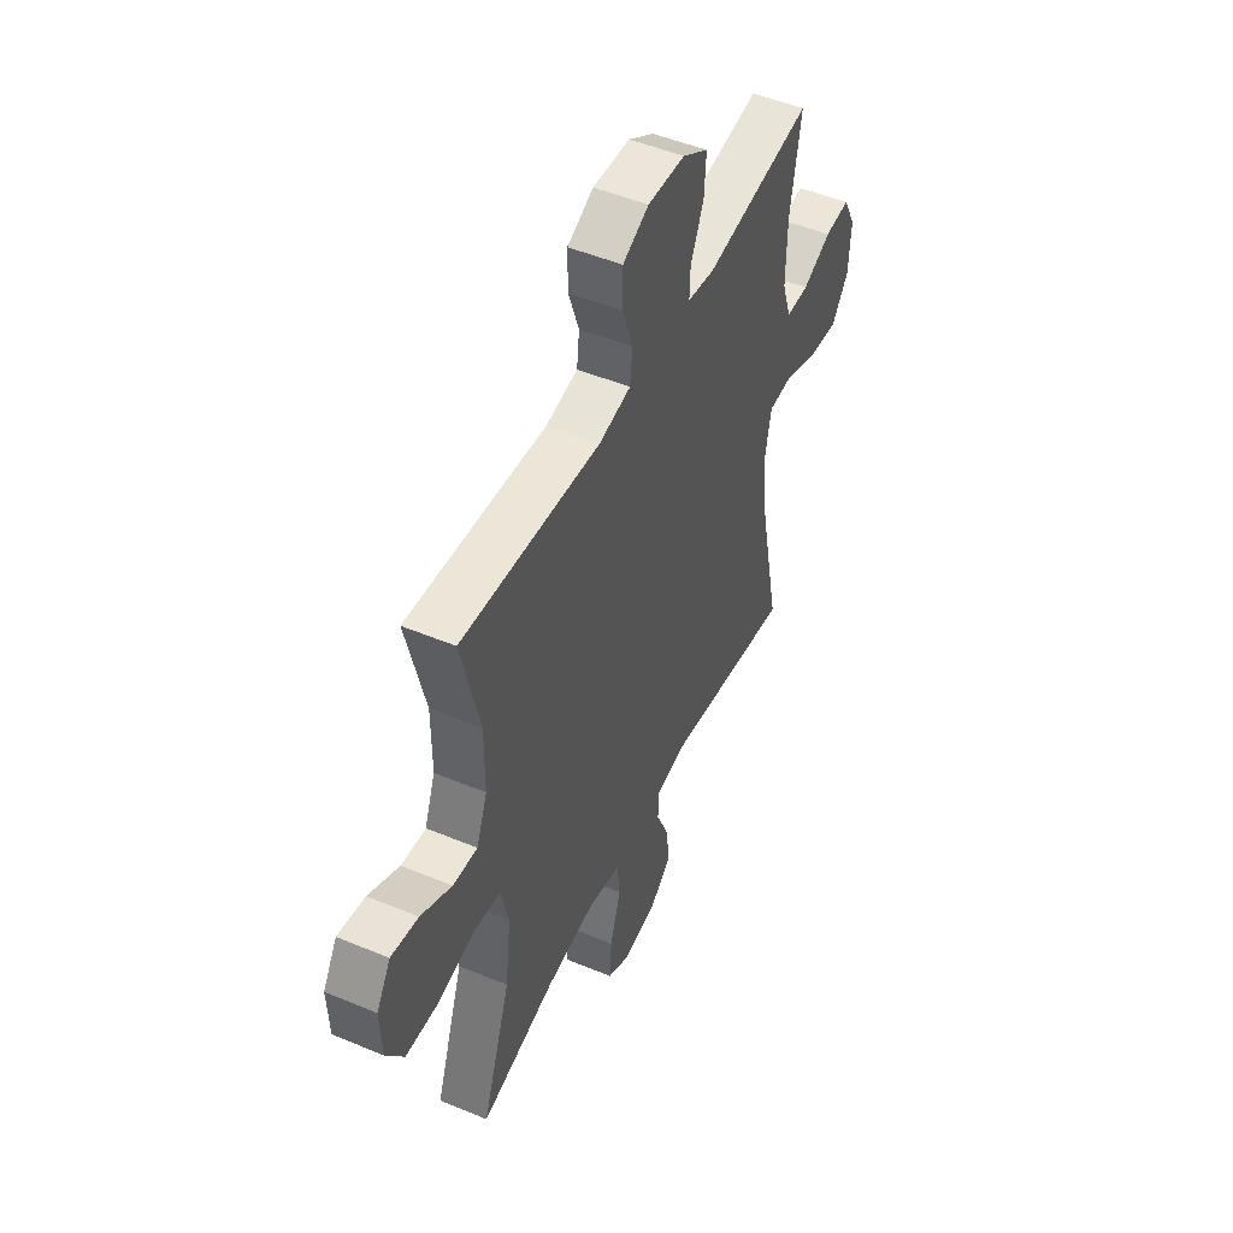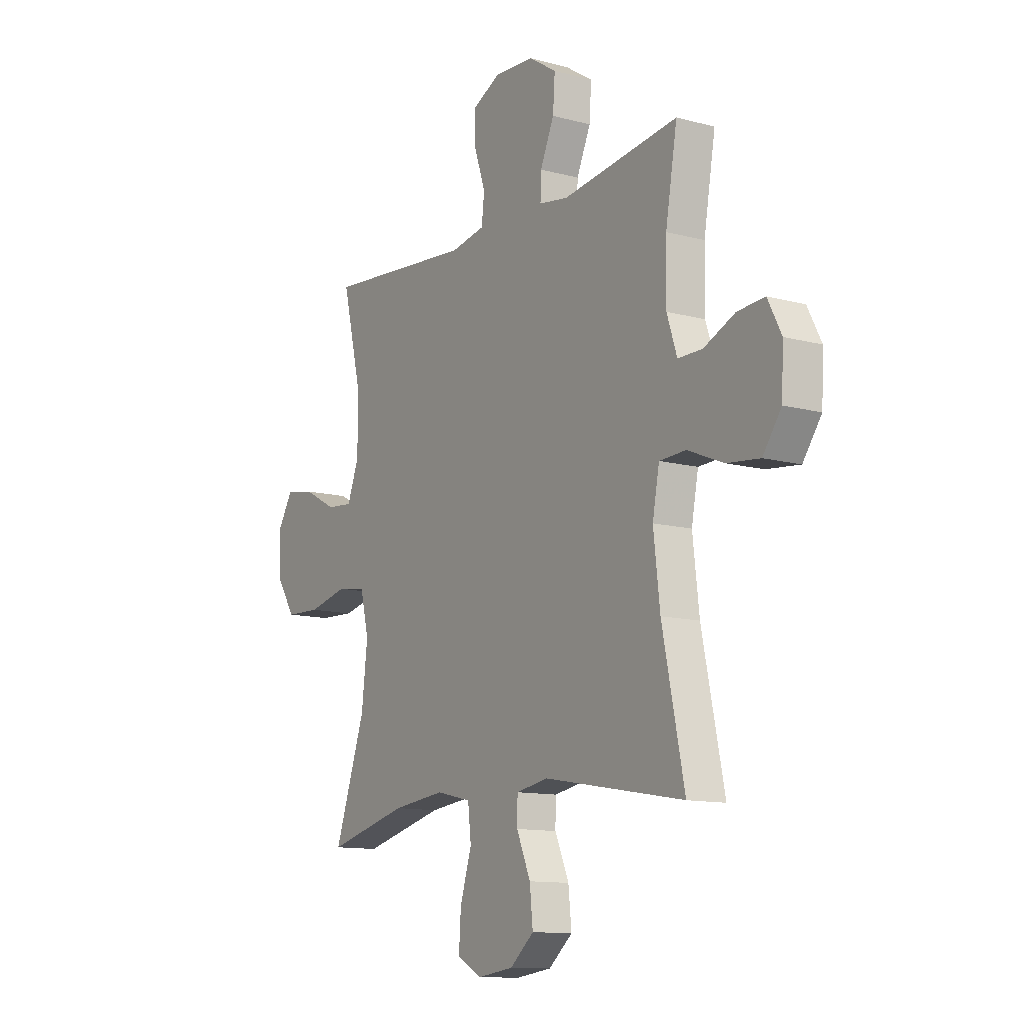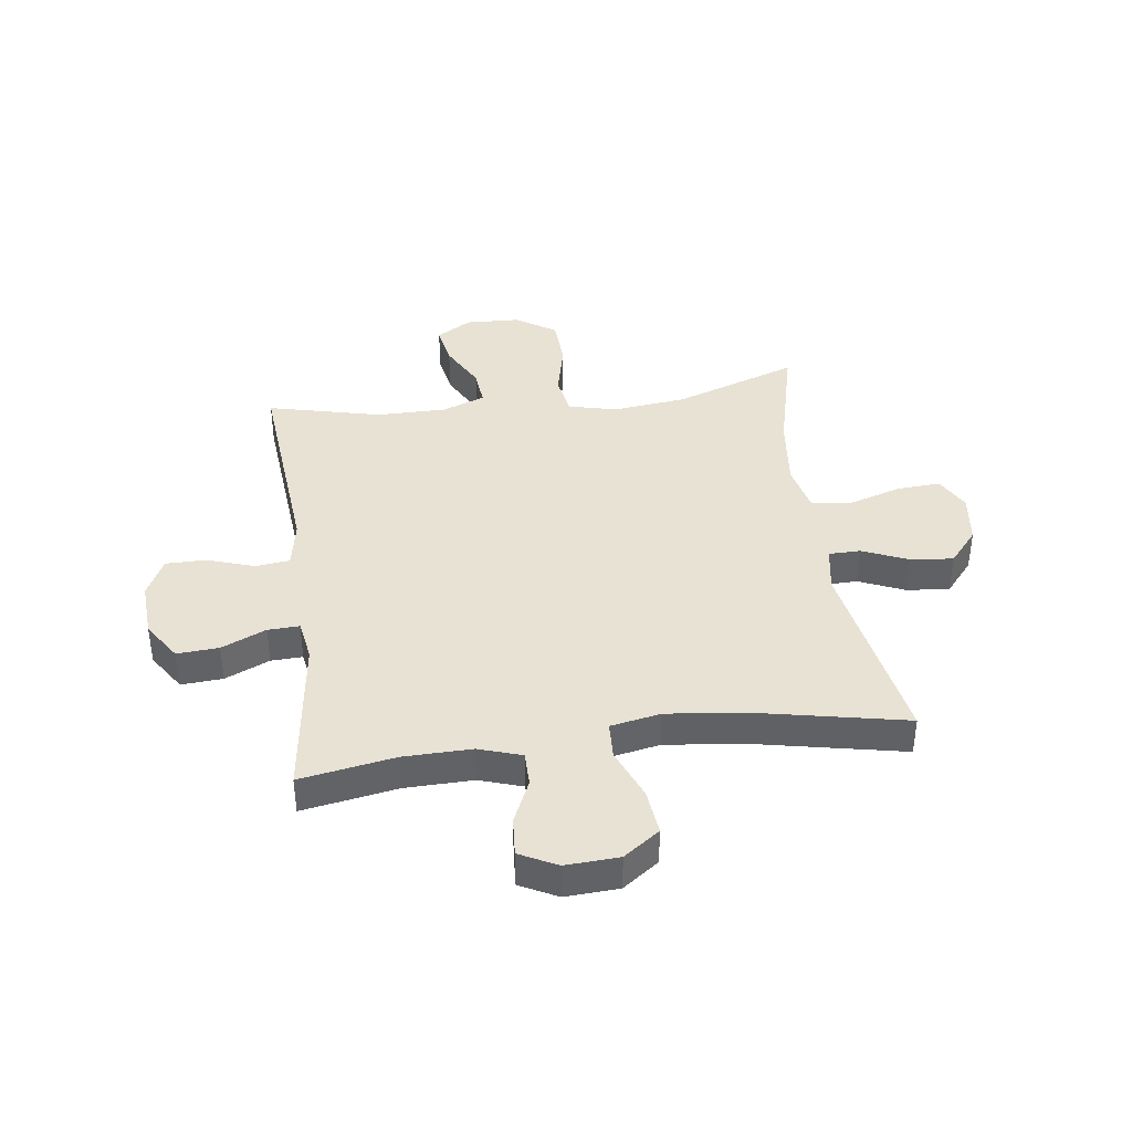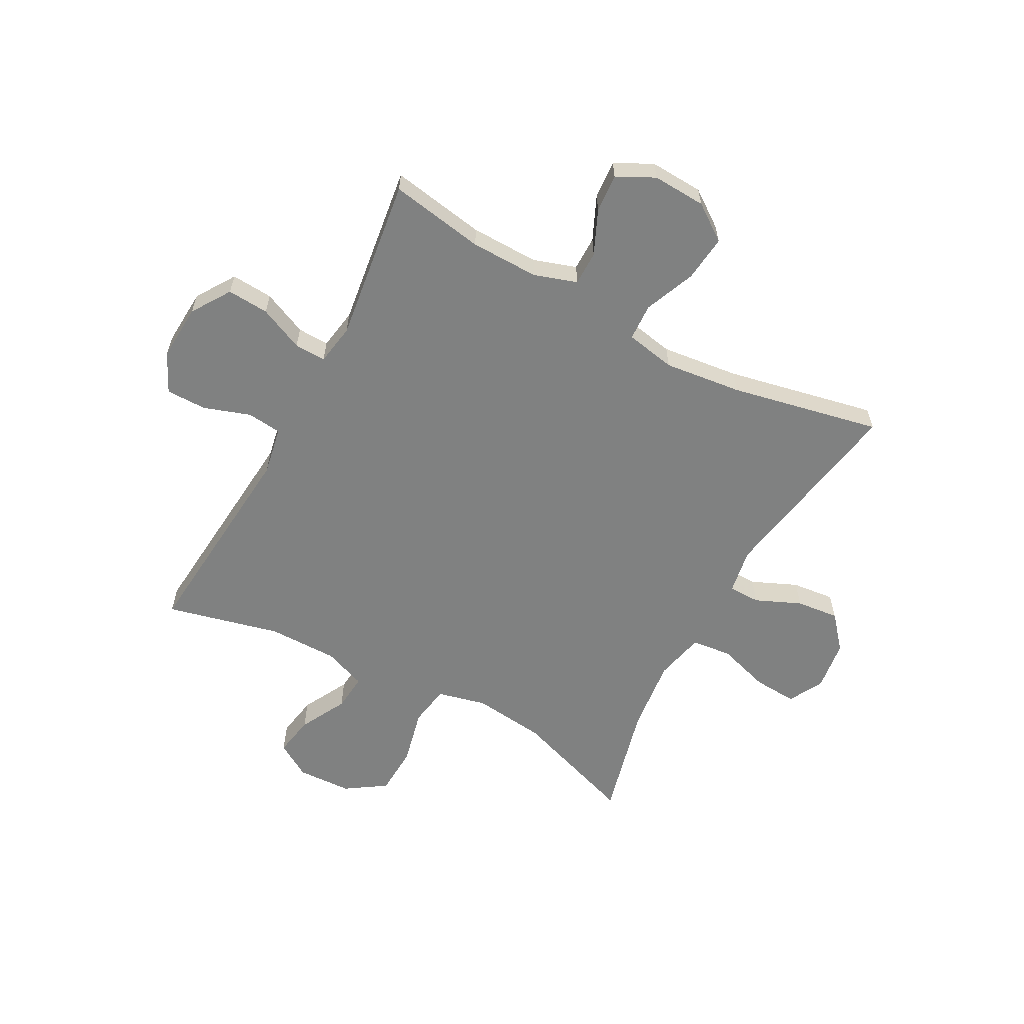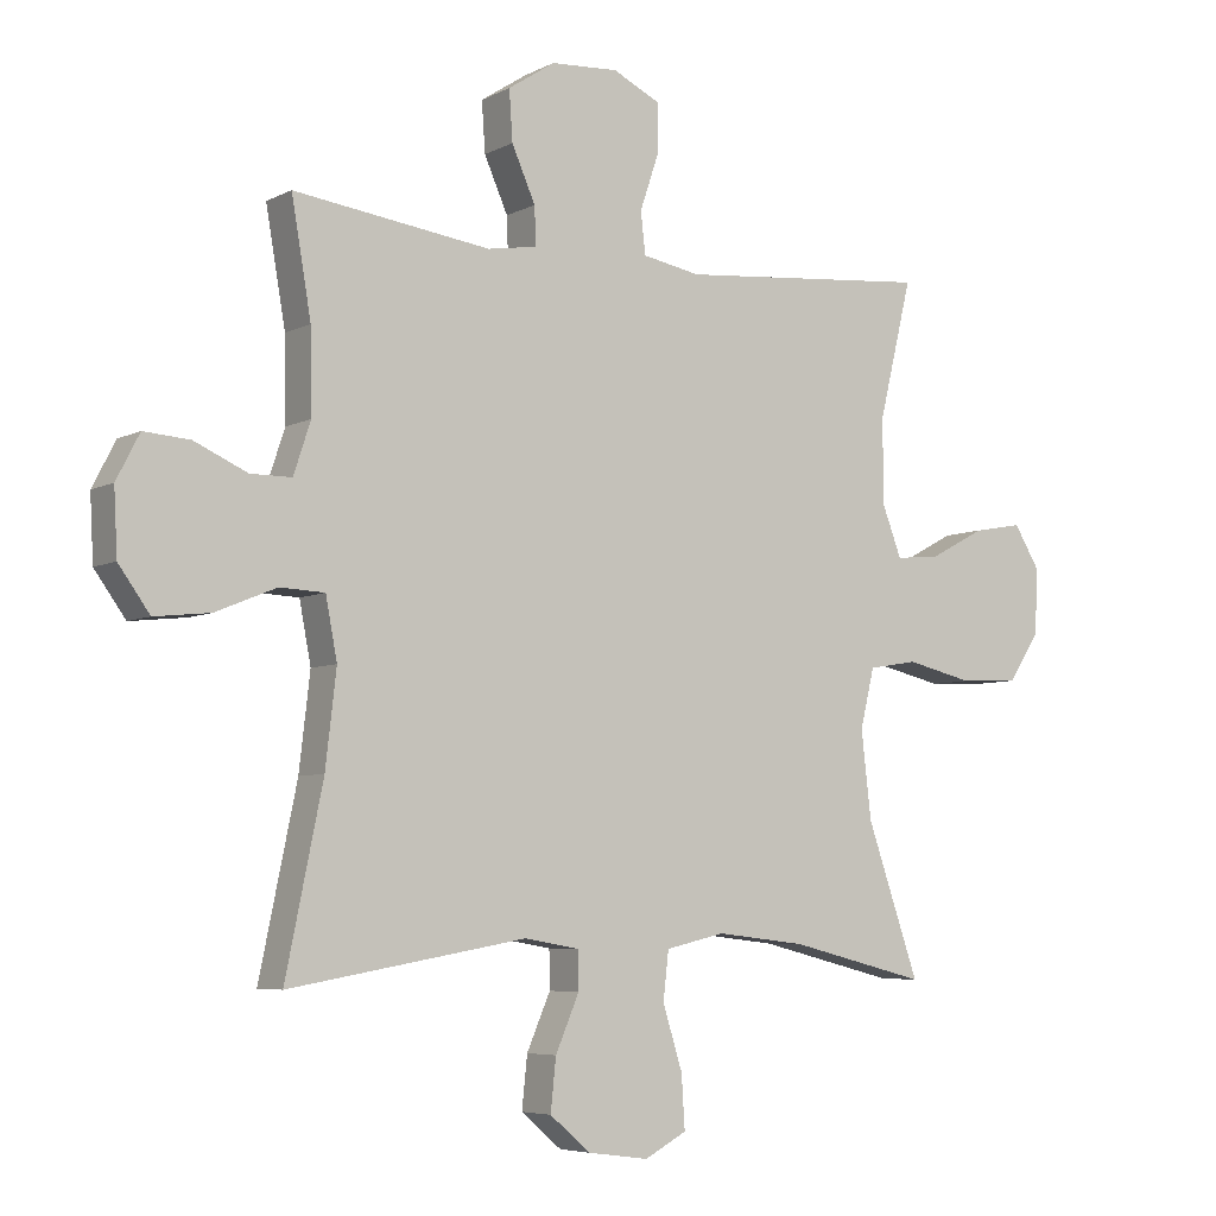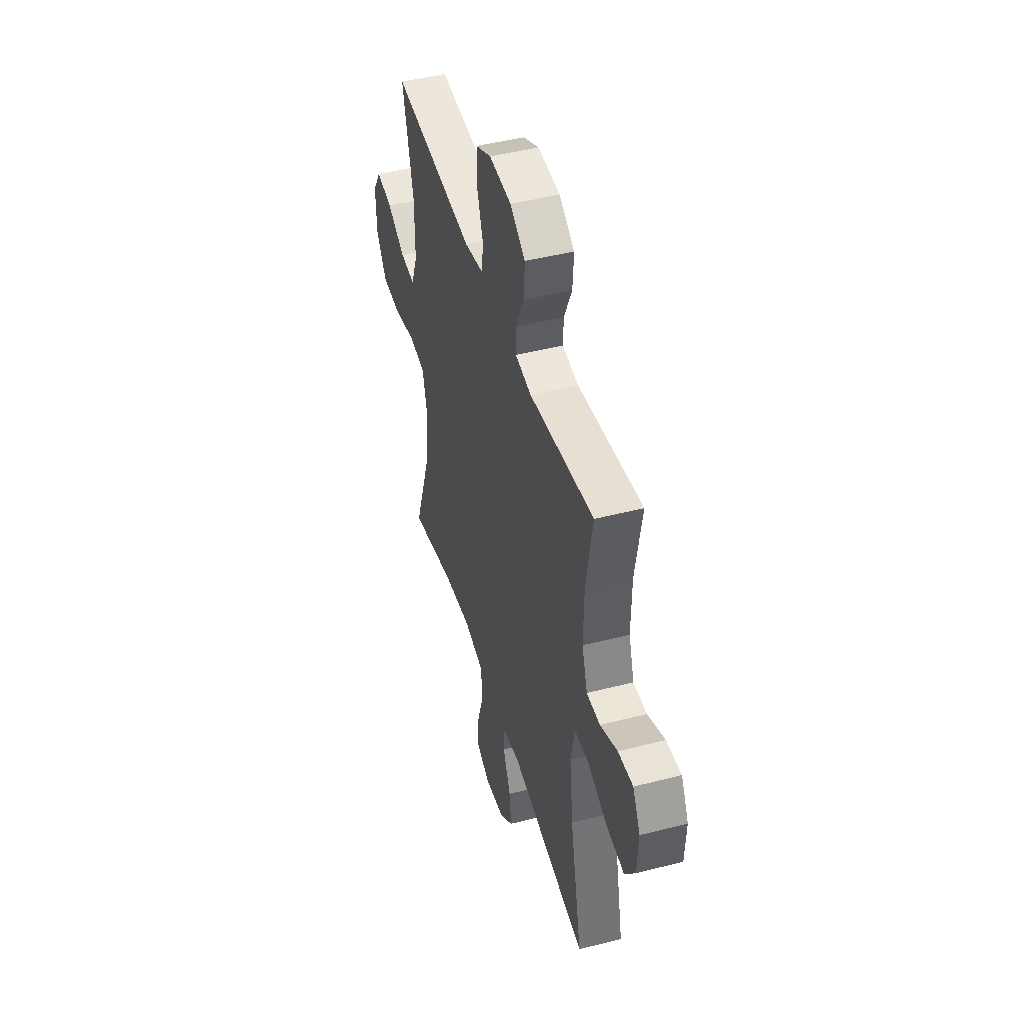
<metadata>
{"format":"obj","ext":"obj","renderer":"f3d","projection":"perspective","resolution":1024,"background":"white","views":[{"elev":49.6,"azim":-65.3,"up":"+Z"},{"elev":-12.0,"azim":57.4,"up":"+Z"},{"elev":39.8,"azim":82.3,"up":"+Y"},{"elev":-60.3,"azim":61.7,"up":"+Y"},{"elev":-5.8,"azim":146.3,"up":"+Z"},{"elev":46.1,"azim":73.6,"up":"+Z"}]}
</metadata>
<code>
v 0.5 0.07 0.5
v 0.471 0.07 0.332
v 0.469 0.07 0.211
v 0.494 0.07 0.135
v 0.555 0.07 0.135
v 0.633 0.07 0.17
v 0.701 0.07 0.175
v 0.735 0.07 0.109
v 0.73 0.07 0.014
v 0.684 0.07 -0.05
v 0.602 0.07 -0.041
v 0.512 0.07 -0.004
v 0.446 0.07 -0.007
v 0.429 0.07 -0.096
v 0.445 0.07 -0.234
v 0.5 0.07 -0.5
v 0.149 0.07 -0.439
v 0.068 0.07 -0.453
v 0.067 0.07 -0.509
v 0.102 0.07 -0.59
v 0.11 0.07 -0.666
v 0.05 0.07 -0.717
v -0.04 0.07 -0.729
v -0.102 0.07 -0.696
v -0.097 0.07 -0.618
v -0.068 0.07 -0.525
v -0.076 0.07 -0.454
v -0.164 0.07 -0.434
v -0.296 0.07 -0.449
v -0.5 0.07 -0.5
v -0.423 0.07 -0.278
v -0.408 0.07 -0.149
v -0.429 0.07 -0.062
v -0.502 0.07 -0.05
v -0.601 0.07 -0.073
v -0.689 0.07 -0.069
v -0.736 0.07 0.002
v -0.74 0.07 0.099
v -0.702 0.07 0.161
v -0.629 0.07 0.148
v -0.546 0.07 0.104
v -0.48 0.07 0.098
v -0.451 0.07 0.174
v -0.451 0.07 0.298
v -0.5 0.07 0.5
v -0.126 0.07 0.467
v -0.04 0.07 0.483
v -0.033 0.07 0.544
v -0.061 0.07 0.627
v -0.061 0.07 0.699
v 0.009 0.07 0.733
v 0.109 0.07 0.727
v 0.178 0.07 0.682
v 0.173 0.07 0.608
v 0.138 0.07 0.529
v 0.136 0.07 0.473
v 0.209 0.07 0.461
v 0.5 0 0.5
v 0.471 0 0.332
v 0.469 0 0.211
v 0.494 0 0.135
v 0.555 0 0.135
v 0.633 0 0.17
v 0.701 0 0.175
v 0.735 0 0.109
v 0.73 0 0.014
v 0.684 0 -0.05
v 0.602 0 -0.041
v 0.512 0 -0.004
v 0.446 0 -0.007
v 0.429 0 -0.096
v 0.445 0 -0.234
v 0.5 0 -0.5
v 0.149 0 -0.439
v 0.068 0 -0.453
v 0.067 0 -0.509
v 0.102 0 -0.59
v 0.11 0 -0.666
v 0.05 0 -0.717
v -0.04 0 -0.729
v -0.102 0 -0.696
v -0.097 0 -0.618
v -0.068 0 -0.525
v -0.076 0 -0.454
v -0.164 0 -0.434
v -0.296 0 -0.449
v -0.5 0 -0.5
v -0.423 0 -0.278
v -0.408 0 -0.149
v -0.429 0 -0.062
v -0.502 0 -0.05
v -0.601 0 -0.073
v -0.689 0 -0.069
v -0.736 0 0.002
v -0.74 0 0.099
v -0.702 0 0.161
v -0.629 0 0.148
v -0.546 0 0.104
v -0.48 0 0.098
v -0.451 0 0.174
v -0.451 0 0.298
v -0.5 0 0.5
v -0.126 0 0.467
v -0.04 0 0.483
v -0.033 0 0.544
v -0.061 0 0.627
v -0.061 0 0.699
v 0.009 0 0.733
v 0.109 0 0.727
v 0.178 0 0.682
v 0.173 0 0.608
v 0.138 0 0.529
v 0.136 0 0.473
v 0.209 0 0.461
f 53 54 55
f 52 53 55
f 51 52 55
f 50 51 55
f 49 50 55
f 48 49 55
f 47 48 55 56
f 46 47 56 57
f 44 45 46
f 43 44 46 57
f 39 40 41
f 38 39 41
f 37 38 41
f 36 37 41
f 35 36 41
f 34 35 41
f 33 34 41 42
f 29 30 31
f 28 29 31 32
f 27 28 32 33
f 24 25 26
f 23 24 26
f 22 23 26
f 21 22 26
f 20 21 26
f 19 20 26
f 18 19 26 27
f 57 1 2
f 43 57 2
f 42 43 2
f 33 42 2
f 27 33 2
f 18 27 2
f 17 18 2
f 10 11 12
f 9 10 12
f 8 9 12
f 7 8 12
f 6 7 12
f 5 6 12
f 4 5 12 13
f 3 4 13
f 2 3 13 14
f 15 16 17
f 14 15 17
f 2 14 17
f 112 111 110
f 112 110 109
f 112 109 108
f 112 108 107
f 112 107 106
f 112 106 105
f 113 112 105 104
f 114 113 104 103
f 103 102 101
f 114 103 101 100
f 98 97 96
f 98 96 95
f 98 95 94
f 98 94 93
f 98 93 92
f 98 92 91
f 99 98 91 90
f 88 87 86
f 89 88 86 85
f 90 89 85 84
f 83 82 81
f 83 81 80
f 83 80 79
f 83 79 78
f 83 78 77
f 83 77 76
f 84 83 76 75
f 59 58 114
f 59 114 100
f 59 100 99
f 59 99 90
f 59 90 84
f 59 84 75
f 59 75 74
f 69 68 67
f 69 67 66
f 69 66 65
f 69 65 64
f 69 64 63
f 69 63 62
f 70 69 62 61
f 70 61 60
f 71 70 60 59
f 74 73 72
f 74 72 71
f 74 71 59
f 1 58 59 2
f 2 59 60 3
f 3 60 61 4
f 4 61 62 5
f 5 62 63 6
f 6 63 64 7
f 7 64 65 8
f 8 65 66 9
f 9 66 67 10
f 10 67 68 11
f 11 68 69 12
f 12 69 70 13
f 13 70 71 14
f 14 71 72 15
f 15 72 73 16
f 16 73 74 17
f 17 74 75 18
f 18 75 76 19
f 19 76 77 20
f 20 77 78 21
f 21 78 79 22
f 22 79 80 23
f 23 80 81 24
f 24 81 82 25
f 25 82 83 26
f 26 83 84 27
f 27 84 85 28
f 28 85 86 29
f 29 86 87 30
f 30 87 88 31
f 31 88 89 32
f 32 89 90 33
f 33 90 91 34
f 34 91 92 35
f 35 92 93 36
f 36 93 94 37
f 37 94 95 38
f 38 95 96 39
f 39 96 97 40
f 40 97 98 41
f 41 98 99 42
f 42 99 100 43
f 43 100 101 44
f 44 101 102 45
f 45 102 103 46
f 46 103 104 47
f 47 104 105 48
f 48 105 106 49
f 49 106 107 50
f 50 107 108 51
f 51 108 109 52
f 52 109 110 53
f 53 110 111 54
f 54 111 112 55
f 55 112 113 56
f 56 113 114 57
f 57 114 58 1

</code>
